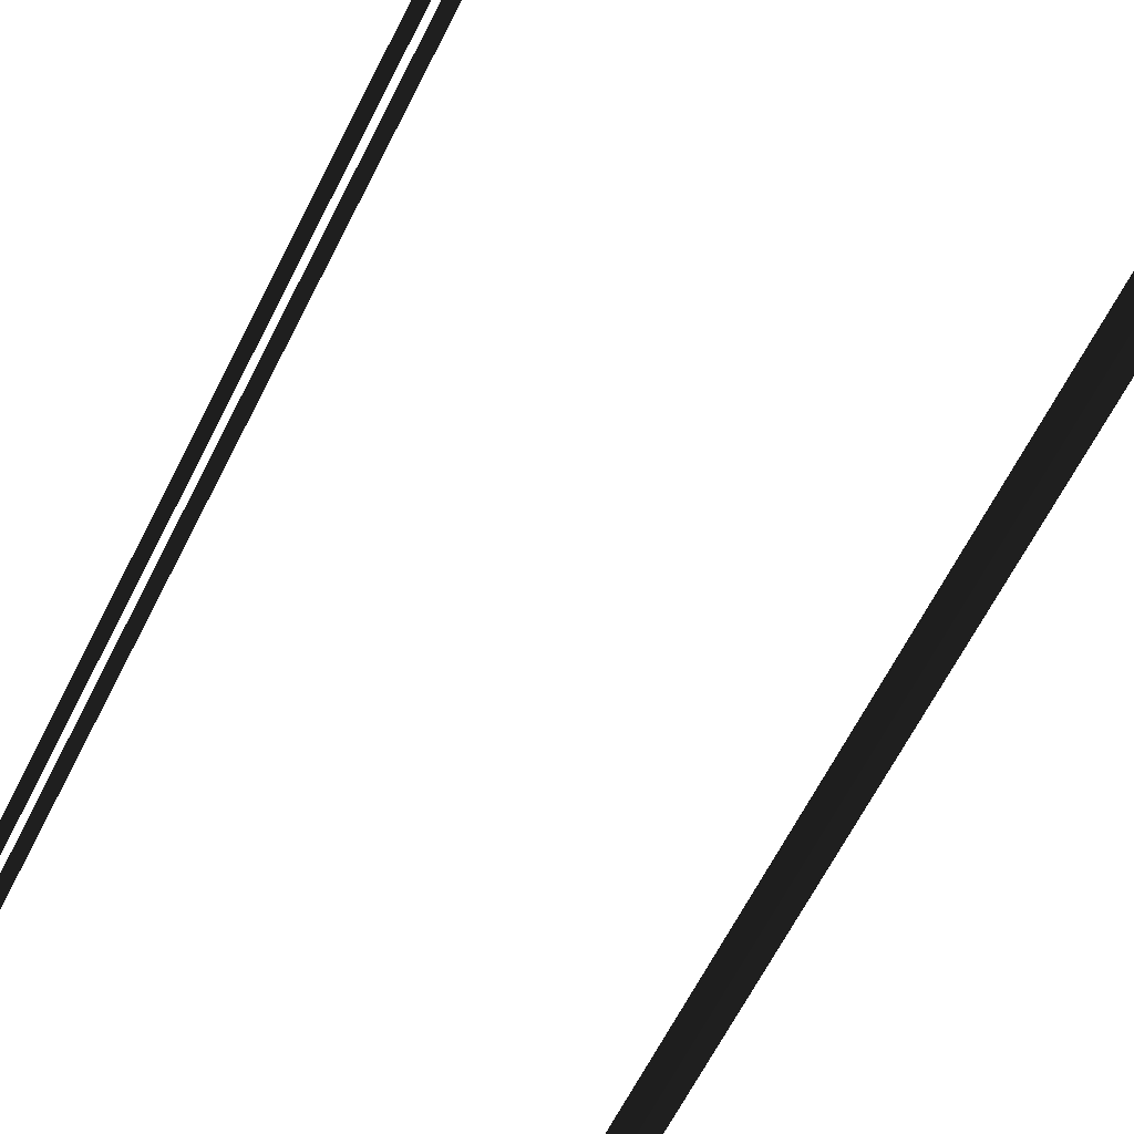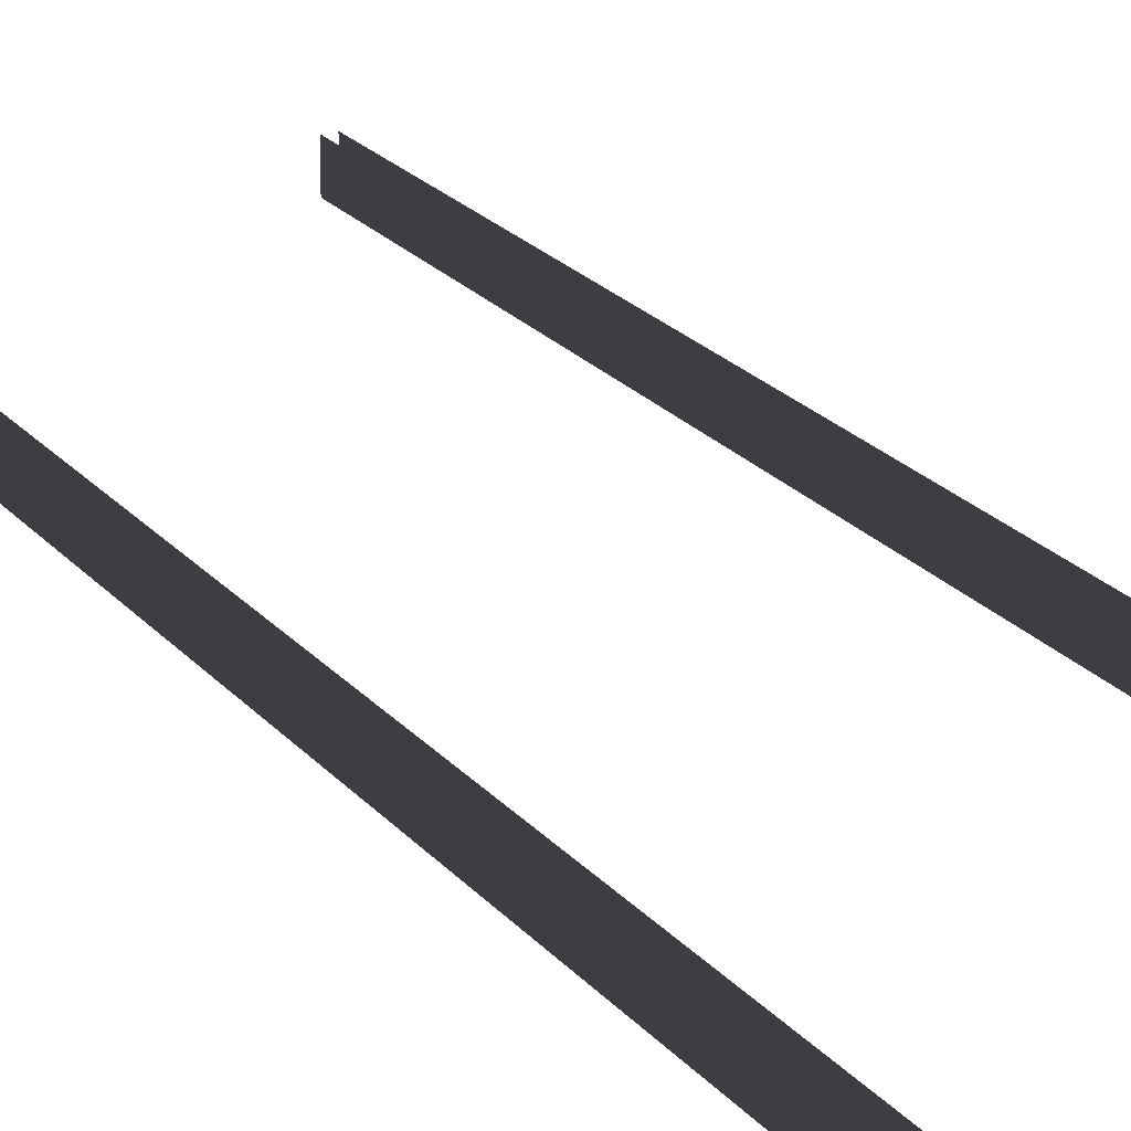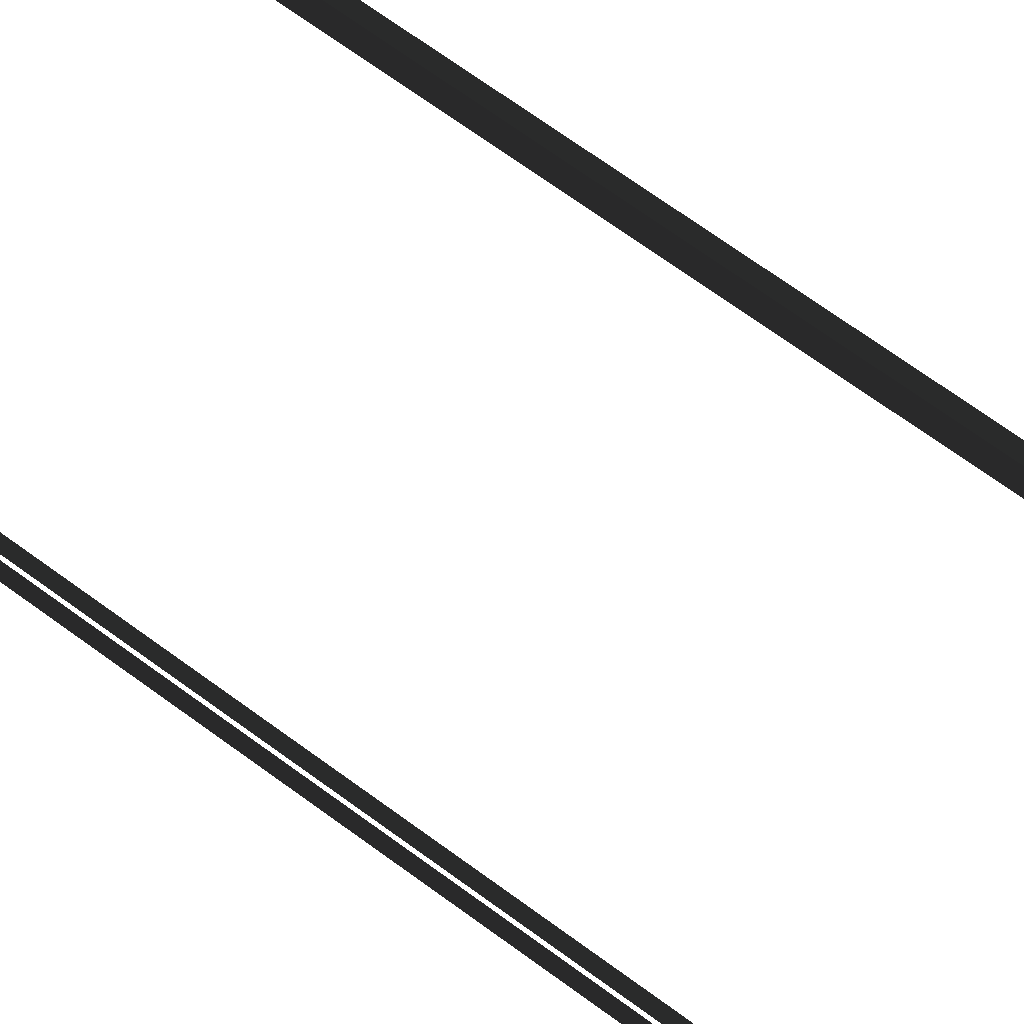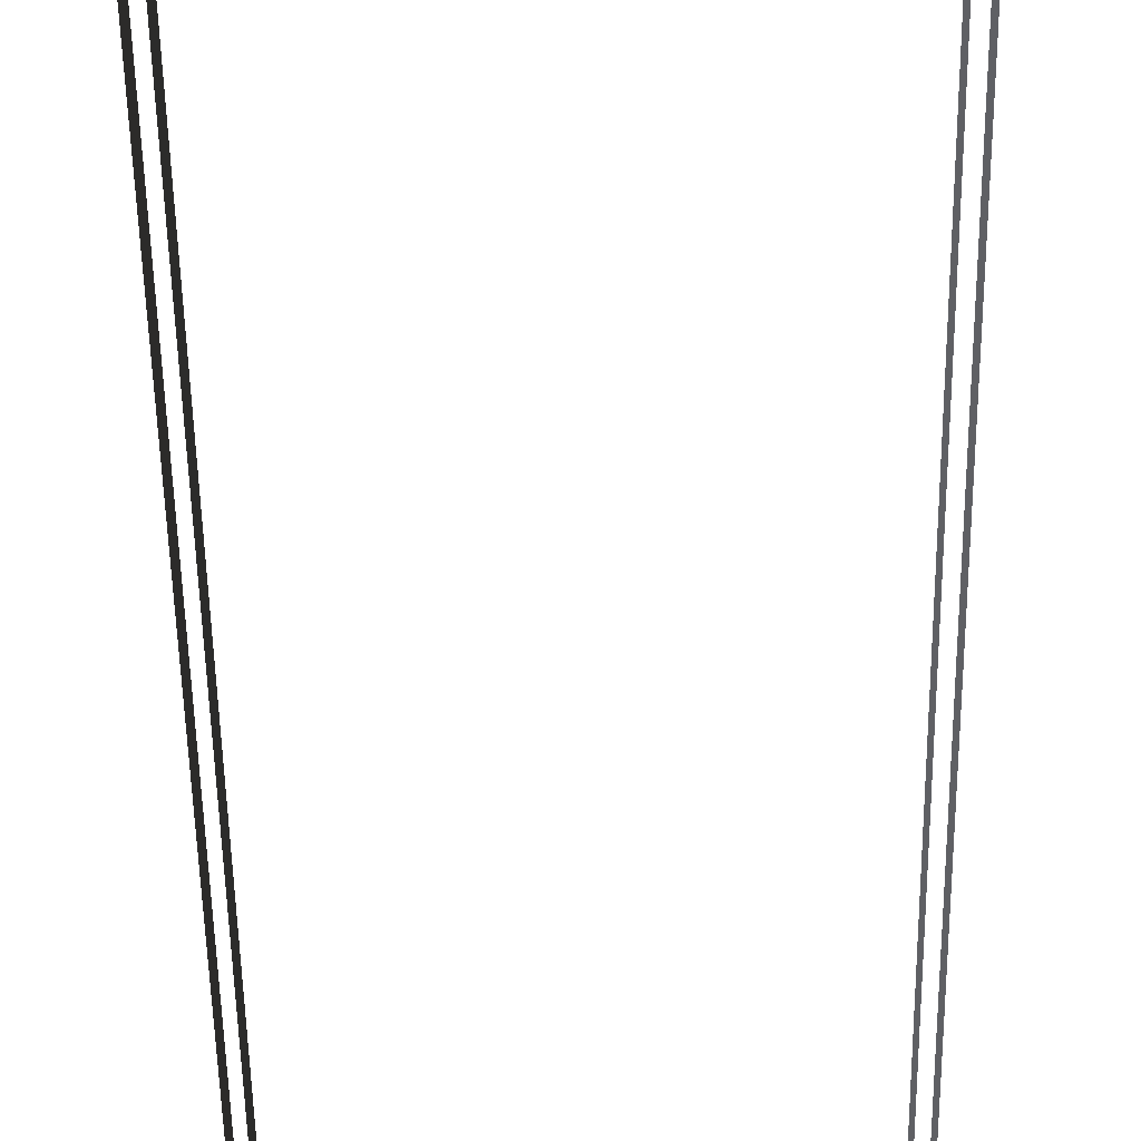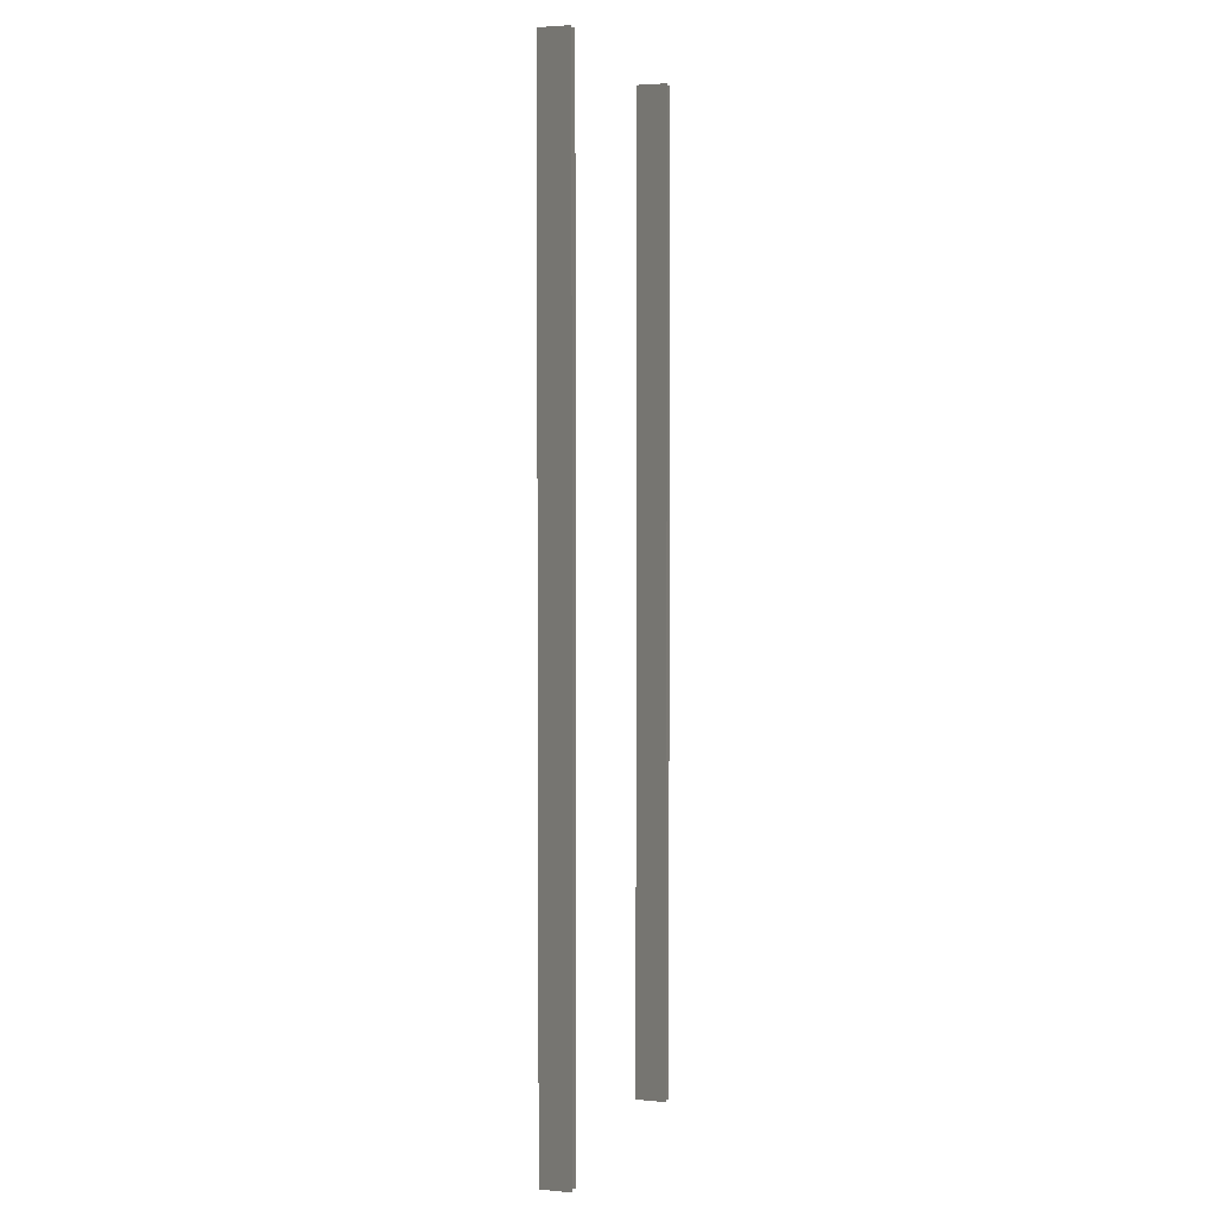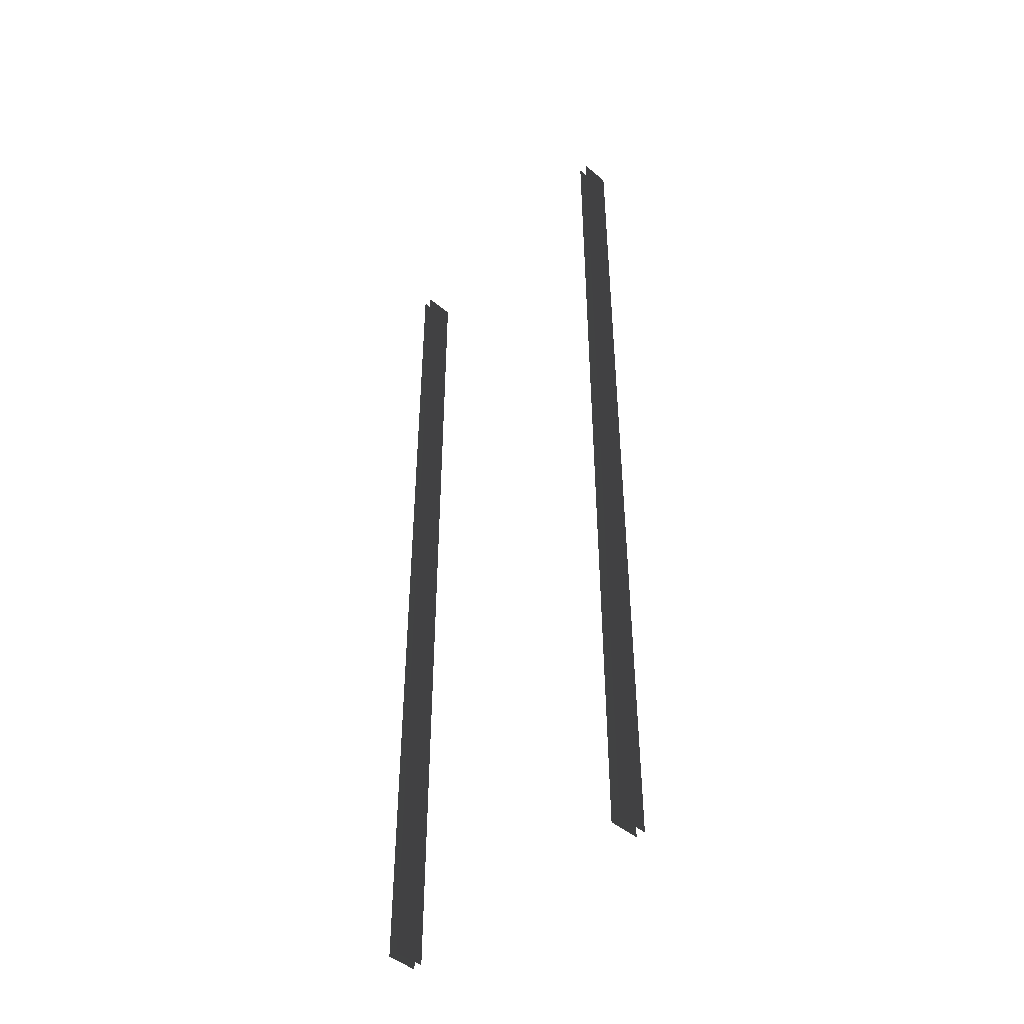
<metadata>
{"format":"obj","ext":"obj","renderer":"f3d","projection":"perspective","resolution":1024,"background":"white","views":[{"elev":-54.4,"azim":-24.5,"up":"+Z"},{"elev":21.8,"azim":151.6,"up":"+Z"},{"elev":68.1,"azim":126.5,"up":"+Z"},{"elev":-45.1,"azim":-179.2,"up":"+Z"},{"elev":3.5,"azim":107.8,"up":"+Y"},{"elev":-46.2,"azim":46.1,"up":"+Y"}]}
</metadata>
<code>
v 4.828 0.01695 2.118
v 4.828 0.01695 3.202
v 4.828 -2.49 2.118
v 4.828 -2.49 3.202
v 5.167 0.01695 2.118
v 5.167 0.01695 3.202
v 5.167 2.49 2.118
v 5.167 2.49 3.202
v -4.828 0.01694 2.118
v -4.828 0.01694 3.202
v -4.828 2.49 2.118
v -4.828 2.49 3.202
v -5.167 0.01694 2.118
v -5.167 0.01694 3.202
v -5.167 -2.49 2.118
v -5.167 -2.49 3.202
v 4.828 17.33 2.118
v 4.828 17.33 3.202
v 4.828 14.86 2.118
v 4.828 14.86 3.202
v 4.828 14.86 2.118
v 4.828 14.86 3.202
v 4.828 12.38 2.118
v 4.828 12.38 3.202
v 4.828 12.38 2.118
v 4.828 12.38 3.202
v 4.828 9.91 2.118
v 4.828 9.91 3.202
v 4.828 9.91 2.118
v 4.828 9.91 3.202
v 4.828 7.437 2.118
v 4.828 7.437 3.202
v 4.828 7.437 2.118
v 4.828 7.437 3.202
v 4.828 4.964 2.118
v 4.828 4.964 3.202
v 4.828 4.964 2.118
v 4.828 4.964 3.202
v 4.828 2.49 2.118
v 4.828 2.49 3.202
v 4.828 2.49 2.118
v 4.828 2.49 3.202
v 4.828 0.01695 2.118
v 4.828 0.01695 3.202
v 4.828 -14.86 3.202
v 4.828 -17.33 3.202
v 4.828 -17.33 2.118
v 4.828 -14.86 2.118
v 4.828 -12.38 3.202
v 4.828 -14.86 3.202
v 4.828 -14.86 2.118
v 4.828 -12.38 2.118
v 4.828 -9.91 3.202
v 4.828 -12.38 3.202
v 4.828 -12.38 2.118
v 4.828 -9.91 2.118
v 4.828 -7.437 3.202
v 4.828 -9.91 3.202
v 4.828 -9.91 2.118
v 4.828 -7.437 2.118
v 4.828 -4.964 3.202
v 4.828 -7.437 3.202
v 4.828 -7.437 2.118
v 4.828 -4.964 2.118
v 4.828 -2.49 3.202
v 4.828 -4.964 3.202
v 4.828 -4.964 2.118
v 4.828 -2.49 2.118
v 5.167 -17.33 2.118
v 5.167 -17.33 3.202
v 5.167 -14.86 2.118
v 5.167 -14.86 3.202
v 5.167 -14.86 2.118
v 5.167 -14.86 3.202
v 5.167 -12.38 2.118
v 5.167 -12.38 3.202
v 5.167 -12.38 2.118
v 5.167 -12.38 3.202
v 5.167 -9.91 2.118
v 5.167 -9.91 3.202
v 5.167 -9.91 2.118
v 5.167 -9.91 3.202
v 5.167 -7.437 2.118
v 5.167 -7.437 3.202
v 5.167 -7.437 2.118
v 5.167 -7.437 3.202
v 5.167 -4.964 2.118
v 5.167 -4.964 3.202
v 5.167 -4.964 2.118
v 5.167 -4.964 3.202
v 5.167 -2.49 2.118
v 5.167 -2.49 3.202
v 5.167 -2.49 2.118
v 5.167 -2.49 3.202
v 5.167 0.01695 2.118
v 5.167 0.01695 3.202
v 5.167 14.86 3.202
v 5.167 17.33 3.202
v 5.167 17.33 2.118
v 5.167 14.86 2.118
v 5.167 12.38 3.202
v 5.167 14.86 3.202
v 5.167 14.86 2.118
v 5.167 12.38 2.118
v 5.167 9.91 3.202
v 5.167 12.38 3.202
v 5.167 12.38 2.118
v 5.167 9.91 2.118
v 5.167 7.437 3.202
v 5.167 9.91 3.202
v 5.167 9.91 2.118
v 5.167 7.437 2.118
v 5.167 4.964 3.202
v 5.167 7.437 3.202
v 5.167 7.437 2.118
v 5.167 4.964 2.118
v 5.167 2.49 3.202
v 5.167 4.964 3.202
v 5.167 4.964 2.118
v 5.167 2.49 2.118
v -4.828 -17.33 2.118
v -4.828 -17.33 3.202
v -4.828 -14.86 2.118
v -4.828 -14.86 3.202
v -4.828 -14.86 2.118
v -4.828 -14.86 3.202
v -4.828 -12.38 2.118
v -4.828 -12.38 3.202
v -4.828 -12.38 2.118
v -4.828 -12.38 3.202
v -4.828 -9.91 2.118
v -4.828 -9.91 3.202
v -4.828 -9.91 2.118
v -4.828 -9.91 3.202
v -4.828 -7.437 2.118
v -4.828 -7.437 3.202
v -4.828 -7.437 2.118
v -4.828 -7.437 3.202
v -4.828 -4.964 2.118
v -4.828 -4.964 3.202
v -4.828 -4.964 2.118
v -4.828 -4.964 3.202
v -4.828 -2.49 2.118
v -4.828 -2.49 3.202
v -4.828 -2.49 2.118
v -4.828 -2.49 3.202
v -4.828 0.01694 2.118
v -4.828 0.01694 3.202
v -4.828 14.86 3.202
v -4.828 17.33 3.202
v -4.828 17.33 2.118
v -4.828 14.86 2.118
v -4.828 12.38 3.202
v -4.828 14.86 3.202
v -4.828 14.86 2.118
v -4.828 12.38 2.118
v -4.828 9.91 3.202
v -4.828 12.38 3.202
v -4.828 12.38 2.118
v -4.828 9.91 2.118
v -4.828 7.437 3.202
v -4.828 9.91 3.202
v -4.828 9.91 2.118
v -4.828 7.437 2.118
v -4.828 4.964 3.202
v -4.828 7.437 3.202
v -4.828 7.437 2.118
v -4.828 4.964 2.118
v -4.828 2.49 3.202
v -4.828 4.964 3.202
v -4.828 4.964 2.118
v -4.828 2.49 2.118
v -5.167 17.33 2.118
v -5.167 17.33 3.202
v -5.167 14.86 2.118
v -5.167 14.86 3.202
v -5.167 14.86 2.118
v -5.167 14.86 3.202
v -5.167 12.38 2.118
v -5.167 12.38 3.202
v -5.167 12.38 2.118
v -5.167 12.38 3.202
v -5.167 9.91 2.118
v -5.167 9.91 3.202
v -5.167 9.91 2.118
v -5.167 9.91 3.202
v -5.167 7.437 2.118
v -5.167 7.437 3.202
v -5.167 7.437 2.118
v -5.167 7.437 3.202
v -5.167 4.964 2.118
v -5.167 4.964 3.202
v -5.167 4.964 2.118
v -5.167 4.964 3.202
v -5.167 2.49 2.118
v -5.167 2.49 3.202
v -5.167 2.49 2.118
v -5.167 2.49 3.202
v -5.167 0.01694 2.118
v -5.167 0.01694 3.202
v -5.167 -14.86 3.202
v -5.167 -17.33 3.202
v -5.167 -17.33 2.118
v -5.167 -14.86 2.118
v -5.167 -12.38 3.202
v -5.167 -14.86 3.202
v -5.167 -14.86 2.118
v -5.167 -12.38 2.118
v -5.167 -9.91 3.202
v -5.167 -12.38 3.202
v -5.167 -12.38 2.118
v -5.167 -9.91 2.118
v -5.167 -7.437 3.202
v -5.167 -9.91 3.202
v -5.167 -9.91 2.118
v -5.167 -7.437 2.118
v -5.167 -4.964 3.202
v -5.167 -7.437 3.202
v -5.167 -7.437 2.118
v -5.167 -4.964 2.118
v -5.167 -2.49 3.202
v -5.167 -4.964 3.202
v -5.167 -4.964 2.118
v -5.167 -2.49 2.118
g Bridge_(1)_1934_292
f 1 3 2
f 4 2 3
f 5 7 6
f 8 6 7
f 9 11 10
f 12 10 11
f 13 15 14
f 16 14 15
f 17 19 18
f 20 18 19
f 21 23 22
f 24 22 23
f 25 27 26
f 28 26 27
f 29 31 30
f 32 30 31
f 33 35 34
f 36 34 35
f 37 39 38
f 40 38 39
f 41 43 42
f 44 42 43
f 45 47 46
f 47 45 48
f 49 51 50
f 51 49 52
f 53 55 54
f 55 53 56
f 57 59 58
f 59 57 60
f 61 63 62
f 63 61 64
f 65 67 66
f 67 65 68
f 69 71 70
f 72 70 71
f 73 75 74
f 76 74 75
f 77 79 78
f 80 78 79
f 81 83 82
f 84 82 83
f 85 87 86
f 88 86 87
f 89 91 90
f 92 90 91
f 93 95 94
f 96 94 95
f 97 99 98
f 99 97 100
f 101 103 102
f 103 101 104
f 105 107 106
f 107 105 108
f 109 111 110
f 111 109 112
f 113 115 114
f 115 113 116
f 117 119 118
f 119 117 120
f 121 123 122
f 124 122 123
f 125 127 126
f 128 126 127
f 129 131 130
f 132 130 131
f 133 135 134
f 136 134 135
f 137 139 138
f 140 138 139
f 141 143 142
f 144 142 143
f 145 147 146
f 148 146 147
f 149 151 150
f 151 149 152
f 153 155 154
f 155 153 156
f 157 159 158
f 159 157 160
f 161 163 162
f 163 161 164
f 165 167 166
f 167 165 168
f 169 171 170
f 171 169 172
f 173 175 174
f 176 174 175
f 177 179 178
f 180 178 179
f 181 183 182
f 184 182 183
f 185 187 186
f 188 186 187
f 189 191 190
f 192 190 191
f 193 195 194
f 196 194 195
f 197 199 198
f 200 198 199
f 201 203 202
f 203 201 204
f 205 207 206
f 207 205 208
f 209 211 210
f 211 209 212
f 213 215 214
f 215 213 216
f 217 219 218
f 219 217 220
f 221 223 222
f 223 221 224

</code>
